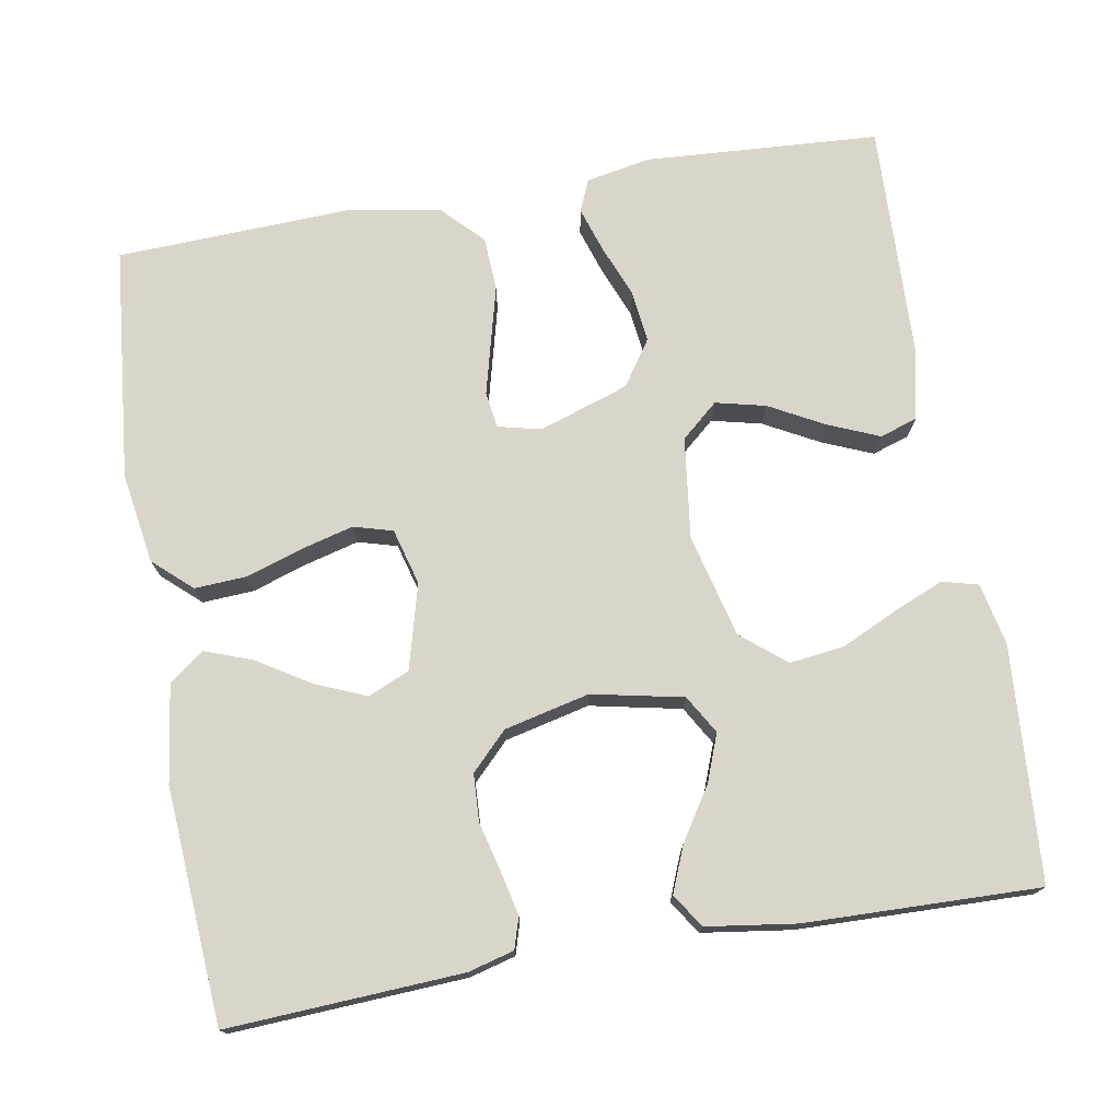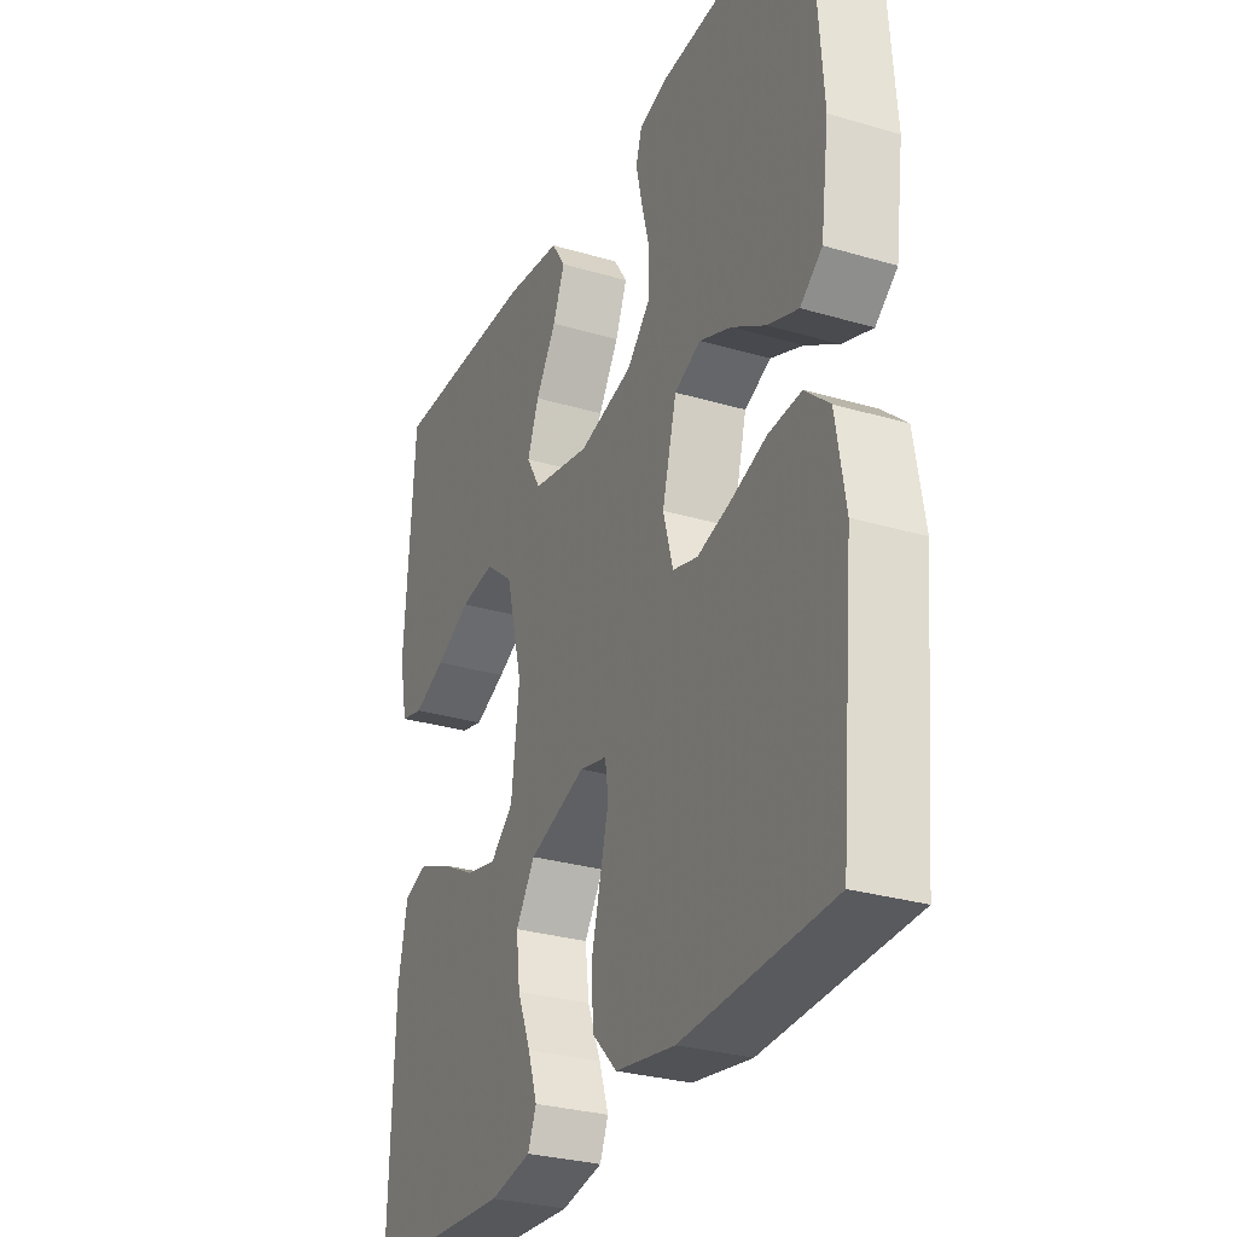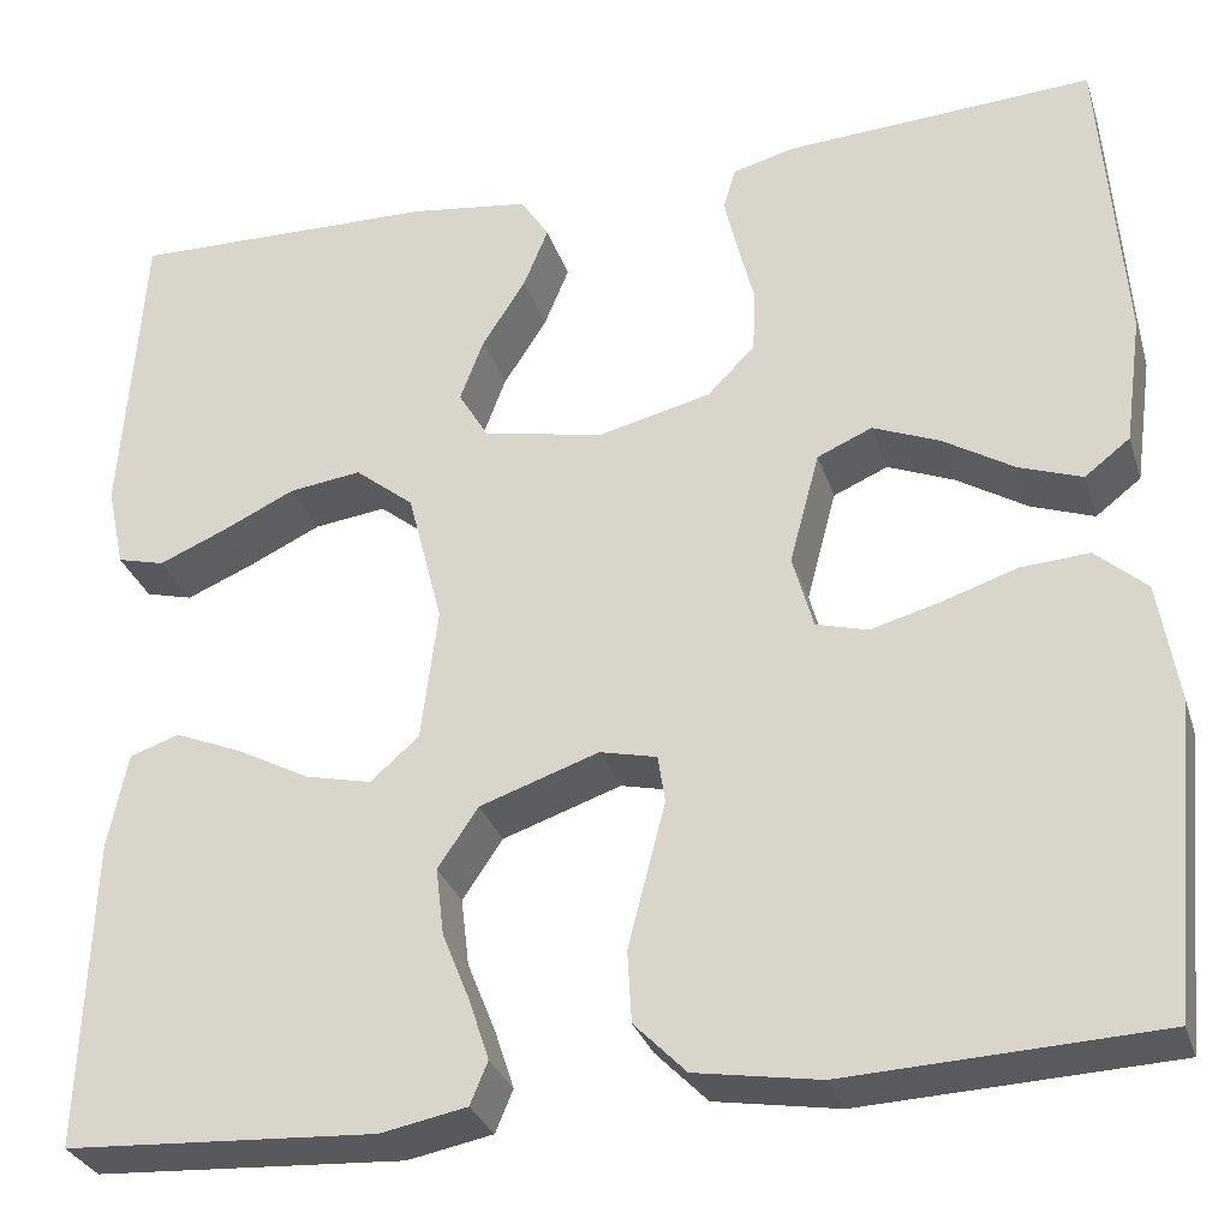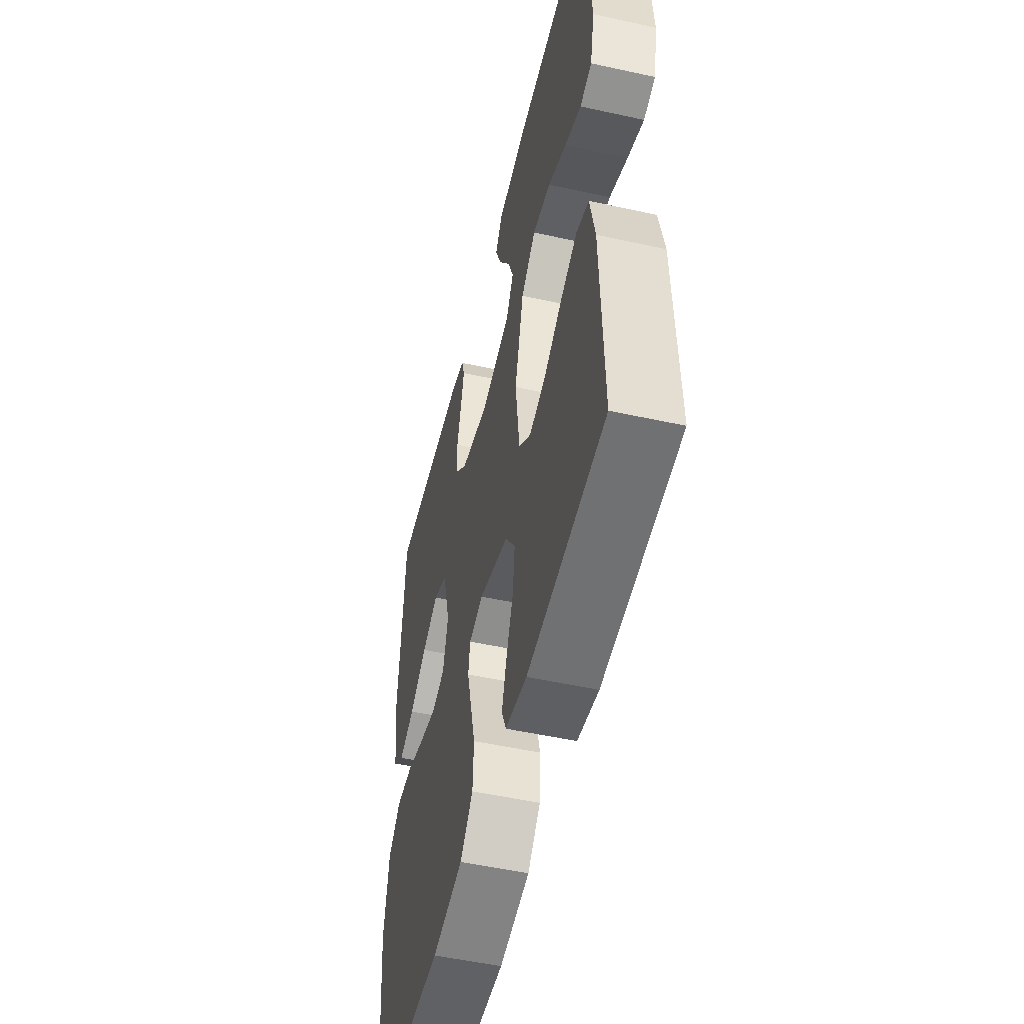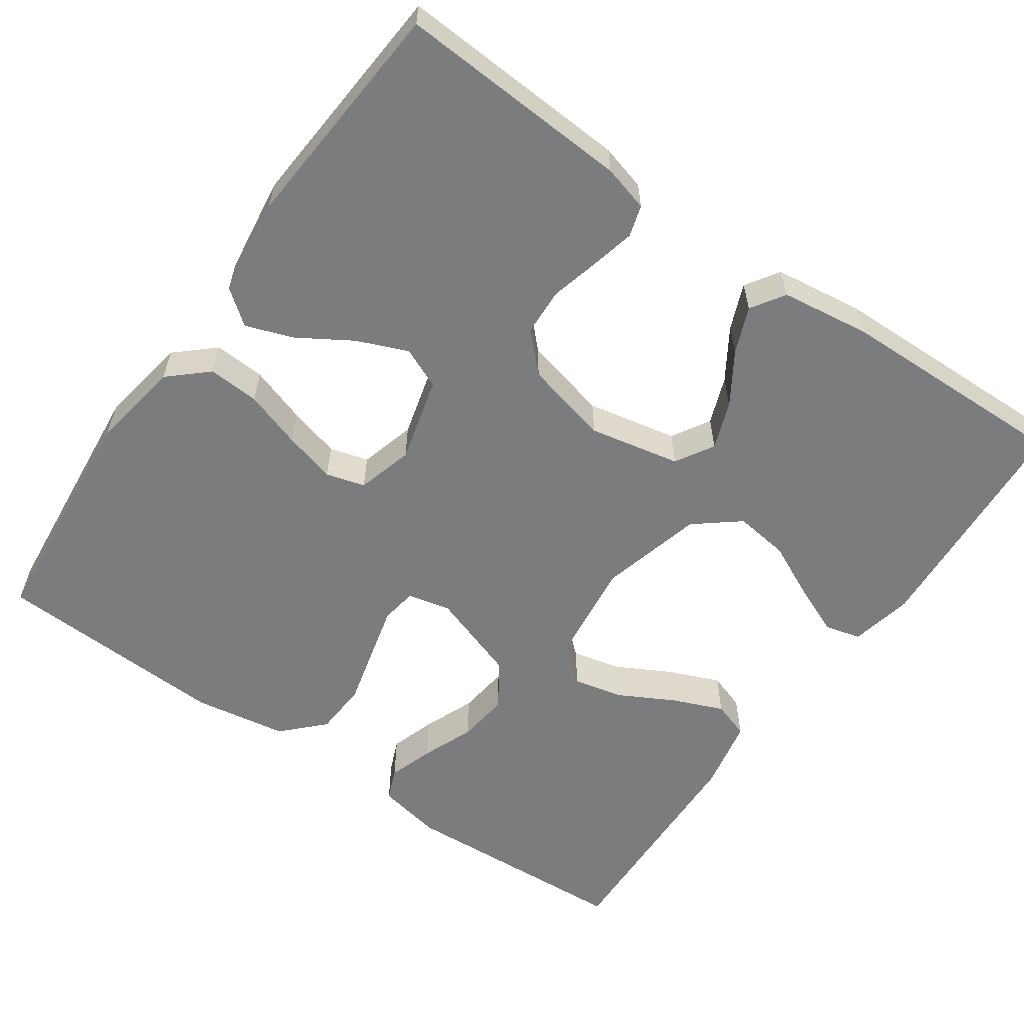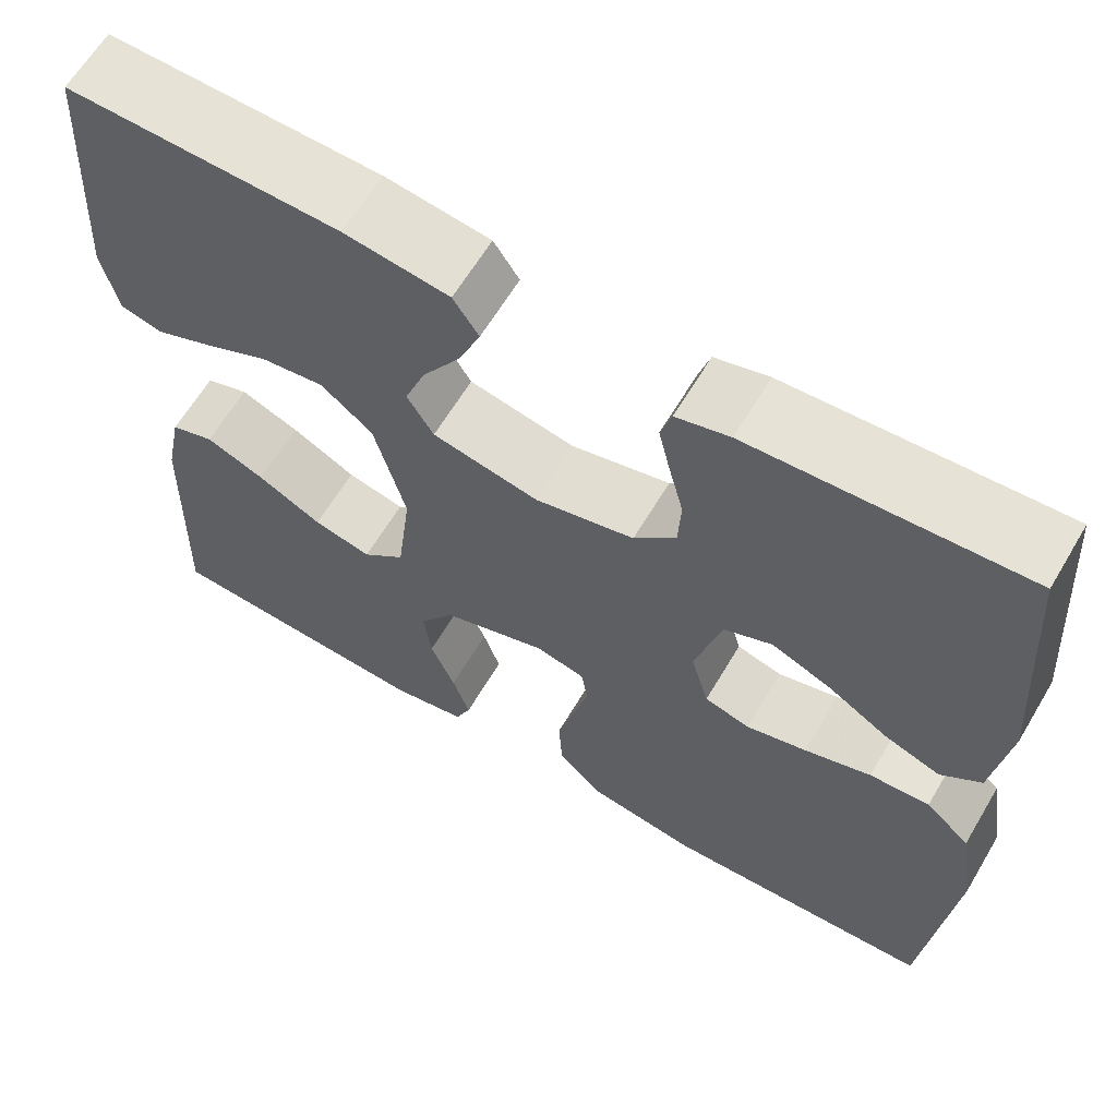
<metadata>
{"format":"obj","ext":"obj","renderer":"f3d","projection":"perspective","resolution":1024,"background":"white","views":[{"elev":74.5,"azim":-9.7,"up":"+Y"},{"elev":-29.5,"azim":-113.5,"up":"+Z"},{"elev":-30.4,"azim":-163.5,"up":"+Z"},{"elev":-51.7,"azim":76.6,"up":"+Z"},{"elev":-58.7,"azim":-35.0,"up":"+Y"},{"elev":63.4,"azim":-149.3,"up":"+Z"}]}
</metadata>
<code>
v 0.5 0.07 -0.5
v 0.2 0.07 -0.518
v 0.117 0.07 -0.502
v 0.1 0.07 -0.461
v 0.119 0.07 -0.403
v 0.146 0.07 -0.336
v 0.154 0.07 -0.27
v 0.115 0.07 -0.212
v 0 0.07 -0.173
v -0.055 0.07 -0.186
v -0.062 0.07 -0.232
v -0.045 0.07 -0.299
v -0.026 0.07 -0.373
v -0.03 0.07 -0.442
v -0.08 0.07 -0.493
v -0.2 0.07 -0.513
v -0.5 0.07 -0.5
v -0.529 0.07 -0.2
v -0.51 0.07 -0.084
v -0.461 0.07 -0.04
v -0.395 0.07 -0.044
v -0.322 0.07 -0.068
v -0.255 0.07 -0.086
v -0.205 0.07 -0.072
v -0.185 0.07 0
v -0.214 0.07 0.109
v -0.267 0.07 0.132
v -0.332 0.07 0.105
v -0.4 0.07 0.063
v -0.461 0.07 0.041
v -0.505 0.07 0.075
v -0.522 0.07 0.2
v -0.5 0.07 0.5
v -0.2 0.07 0.483
v -0.141 0.07 0.467
v -0.129 0.07 0.427
v -0.142 0.07 0.371
v -0.158 0.07 0.308
v -0.155 0.07 0.248
v -0.109 0.07 0.201
v 0 0.07 0.175
v 0.117 0.07 0.199
v 0.146 0.07 0.248
v 0.123 0.07 0.309
v 0.081 0.07 0.375
v 0.057 0.07 0.434
v 0.085 0.07 0.477
v 0.2 0.07 0.493
v 0.5 0.07 0.5
v 0.52 0.07 0.2
v 0.503 0.07 0.12
v 0.457 0.07 0.108
v 0.393 0.07 0.135
v 0.321 0.07 0.169
v 0.251 0.07 0.178
v 0.194 0.07 0.132
v 0.16 0.07 0
v 0.176 0.07 -0.13
v 0.223 0.07 -0.171
v 0.287 0.07 -0.156
v 0.358 0.07 -0.118
v 0.423 0.07 -0.091
v 0.471 0.07 -0.107
v 0.49 0.07 -0.2
v 0.5 0 -0.5
v 0.2 0 -0.518
v 0.117 0 -0.502
v 0.1 0 -0.461
v 0.119 0 -0.403
v 0.146 0 -0.336
v 0.154 0 -0.27
v 0.115 0 -0.212
v 0 0 -0.173
v -0.055 0 -0.186
v -0.062 0 -0.232
v -0.045 0 -0.299
v -0.026 0 -0.373
v -0.03 0 -0.442
v -0.08 0 -0.493
v -0.2 0 -0.513
v -0.5 0 -0.5
v -0.529 0 -0.2
v -0.51 0 -0.084
v -0.461 0 -0.04
v -0.395 0 -0.044
v -0.322 0 -0.068
v -0.255 0 -0.086
v -0.205 0 -0.072
v -0.185 0 0
v -0.214 0 0.109
v -0.267 0 0.132
v -0.332 0 0.105
v -0.4 0 0.063
v -0.461 0 0.041
v -0.505 0 0.075
v -0.522 0 0.2
v -0.5 0 0.5
v -0.2 0 0.483
v -0.141 0 0.467
v -0.129 0 0.427
v -0.142 0 0.371
v -0.158 0 0.308
v -0.155 0 0.248
v -0.109 0 0.201
v 0 0 0.175
v 0.117 0 0.199
v 0.146 0 0.248
v 0.123 0 0.309
v 0.081 0 0.375
v 0.057 0 0.434
v 0.085 0 0.477
v 0.2 0 0.493
v 0.5 0 0.5
v 0.52 0 0.2
v 0.503 0 0.12
v 0.457 0 0.108
v 0.393 0 0.135
v 0.321 0 0.169
v 0.251 0 0.178
v 0.194 0 0.132
v 0.16 0 0
v 0.176 0 -0.13
v 0.223 0 -0.171
v 0.287 0 -0.156
v 0.358 0 -0.118
v 0.423 0 -0.091
v 0.471 0 -0.107
v 0.49 0 -0.2
f 60 61 62 63
f 60 63 64 1
f 51 52 53 54
f 49 50 51 54
f 49 54 55
f 48 49 55 56
f 44 45 46 47
f 43 44 47 48
f 35 36 37 38
f 33 34 35 38
f 33 38 39
f 32 33 39 40
f 28 29 30 31
f 27 28 31 32
f 19 20 21 22
f 19 22 23
f 18 19 23
f 17 18 23 24
f 15 16 17 24
f 12 13 14 15
f 11 12 15 24
f 3 4 5 6
f 1 2 3 6
f 59 60 1 6
f 58 59 6 7
f 57 58 7 8
f 43 48 56 57
f 42 43 57 8
f 41 42 8 9
f 27 32 40 41
f 26 27 41
f 25 26 41 9
f 10 11 24 25
f 9 10 25
f 127 126 125 124
f 65 128 127 124
f 118 117 116 115
f 118 115 114 113
f 119 118 113
f 120 119 113 112
f 111 110 109 108
f 112 111 108 107
f 102 101 100 99
f 102 99 98 97
f 103 102 97
f 104 103 97 96
f 95 94 93 92
f 96 95 92 91
f 86 85 84 83
f 87 86 83
f 87 83 82
f 88 87 82 81
f 88 81 80 79
f 79 78 77 76
f 88 79 76 75
f 70 69 68 67
f 70 67 66 65
f 70 65 124 123
f 71 70 123 122
f 72 71 122 121
f 121 120 112 107
f 72 121 107 106
f 73 72 106 105
f 105 104 96 91
f 105 91 90
f 73 105 90 89
f 89 88 75 74
f 89 74 73
f 1 65 66 2
f 2 66 67 3
f 3 67 68 4
f 4 68 69 5
f 5 69 70 6
f 6 70 71 7
f 7 71 72 8
f 8 72 73 9
f 9 73 74 10
f 10 74 75 11
f 11 75 76 12
f 12 76 77 13
f 13 77 78 14
f 14 78 79 15
f 15 79 80 16
f 16 80 81 17
f 17 81 82 18
f 18 82 83 19
f 19 83 84 20
f 20 84 85 21
f 21 85 86 22
f 22 86 87 23
f 23 87 88 24
f 24 88 89 25
f 25 89 90 26
f 26 90 91 27
f 27 91 92 28
f 28 92 93 29
f 29 93 94 30
f 30 94 95 31
f 31 95 96 32
f 32 96 97 33
f 33 97 98 34
f 34 98 99 35
f 35 99 100 36
f 36 100 101 37
f 37 101 102 38
f 38 102 103 39
f 39 103 104 40
f 40 104 105 41
f 41 105 106 42
f 42 106 107 43
f 43 107 108 44
f 44 108 109 45
f 45 109 110 46
f 46 110 111 47
f 47 111 112 48
f 48 112 113 49
f 49 113 114 50
f 50 114 115 51
f 51 115 116 52
f 52 116 117 53
f 53 117 118 54
f 54 118 119 55
f 55 119 120 56
f 56 120 121 57
f 57 121 122 58
f 58 122 123 59
f 59 123 124 60
f 60 124 125 61
f 61 125 126 62
f 62 126 127 63
f 63 127 128 64
f 64 128 65 1

</code>
